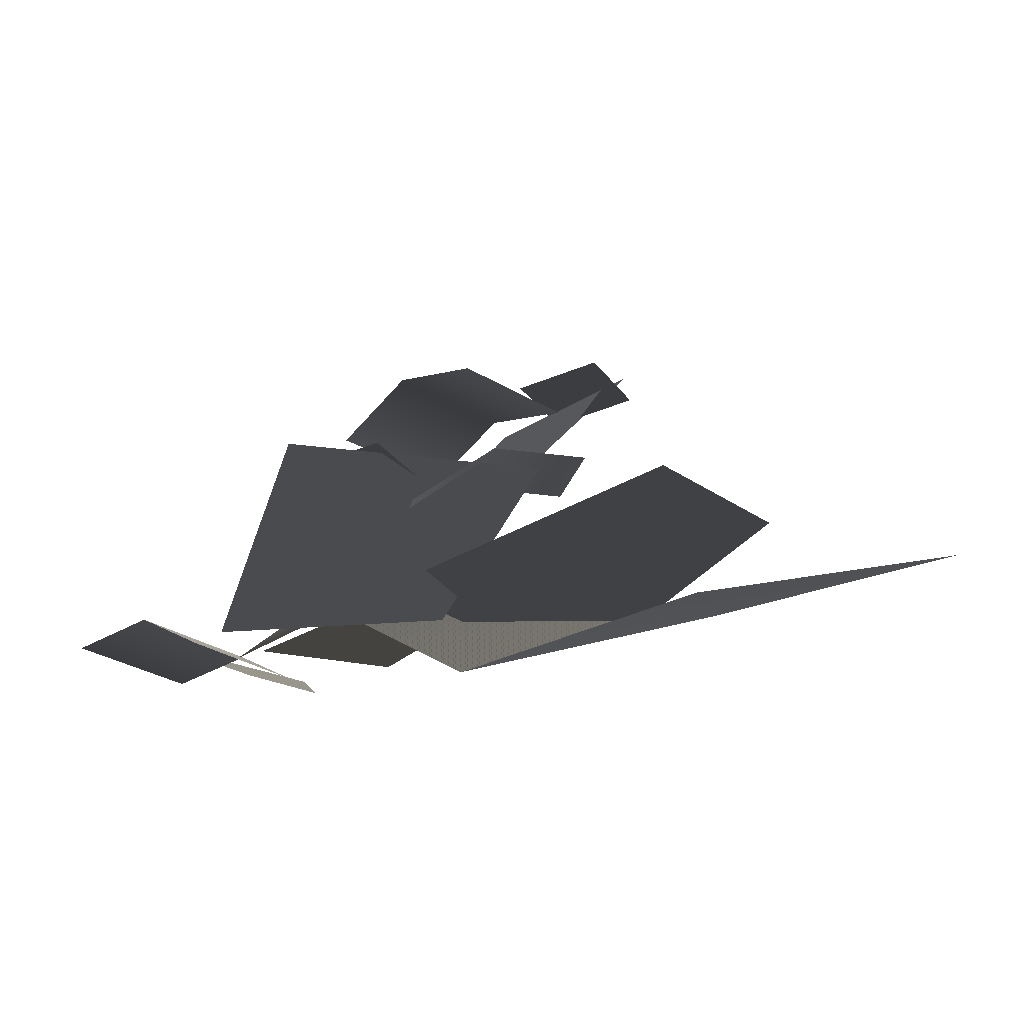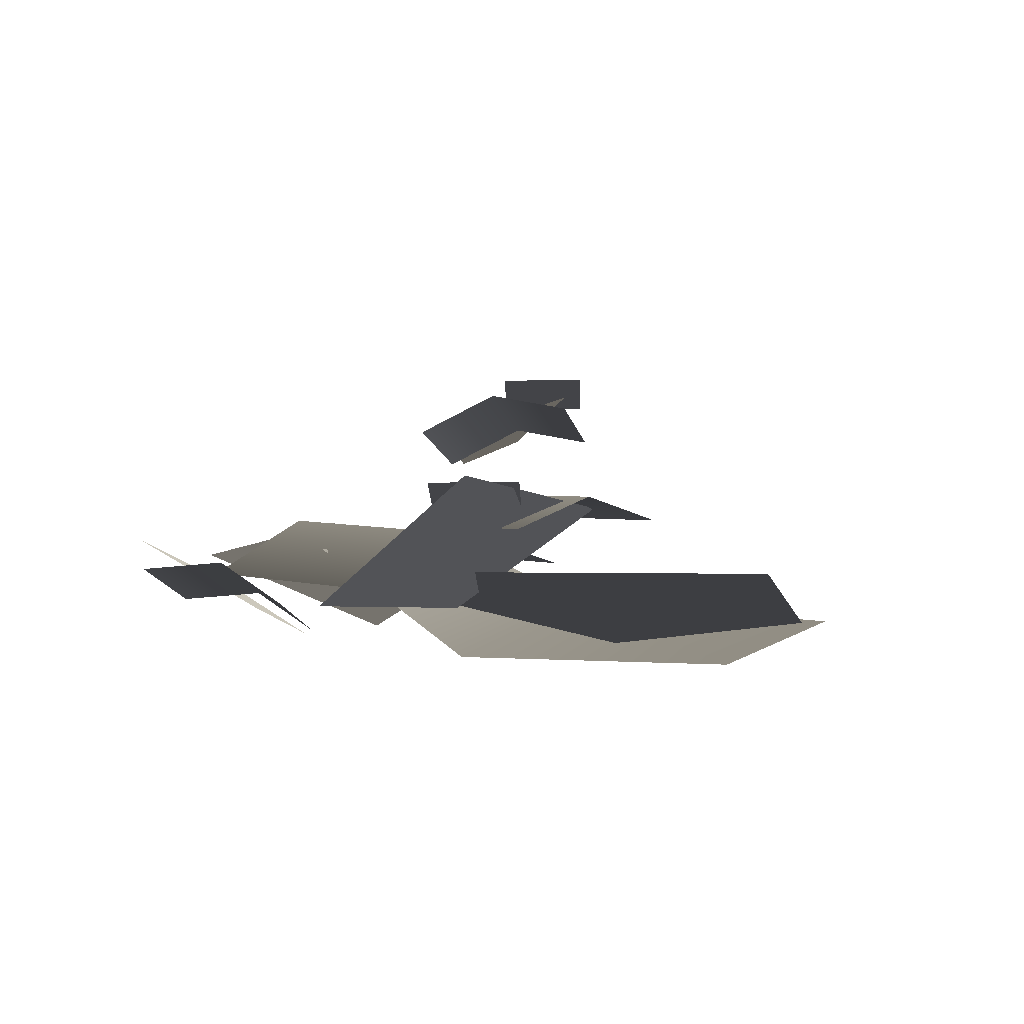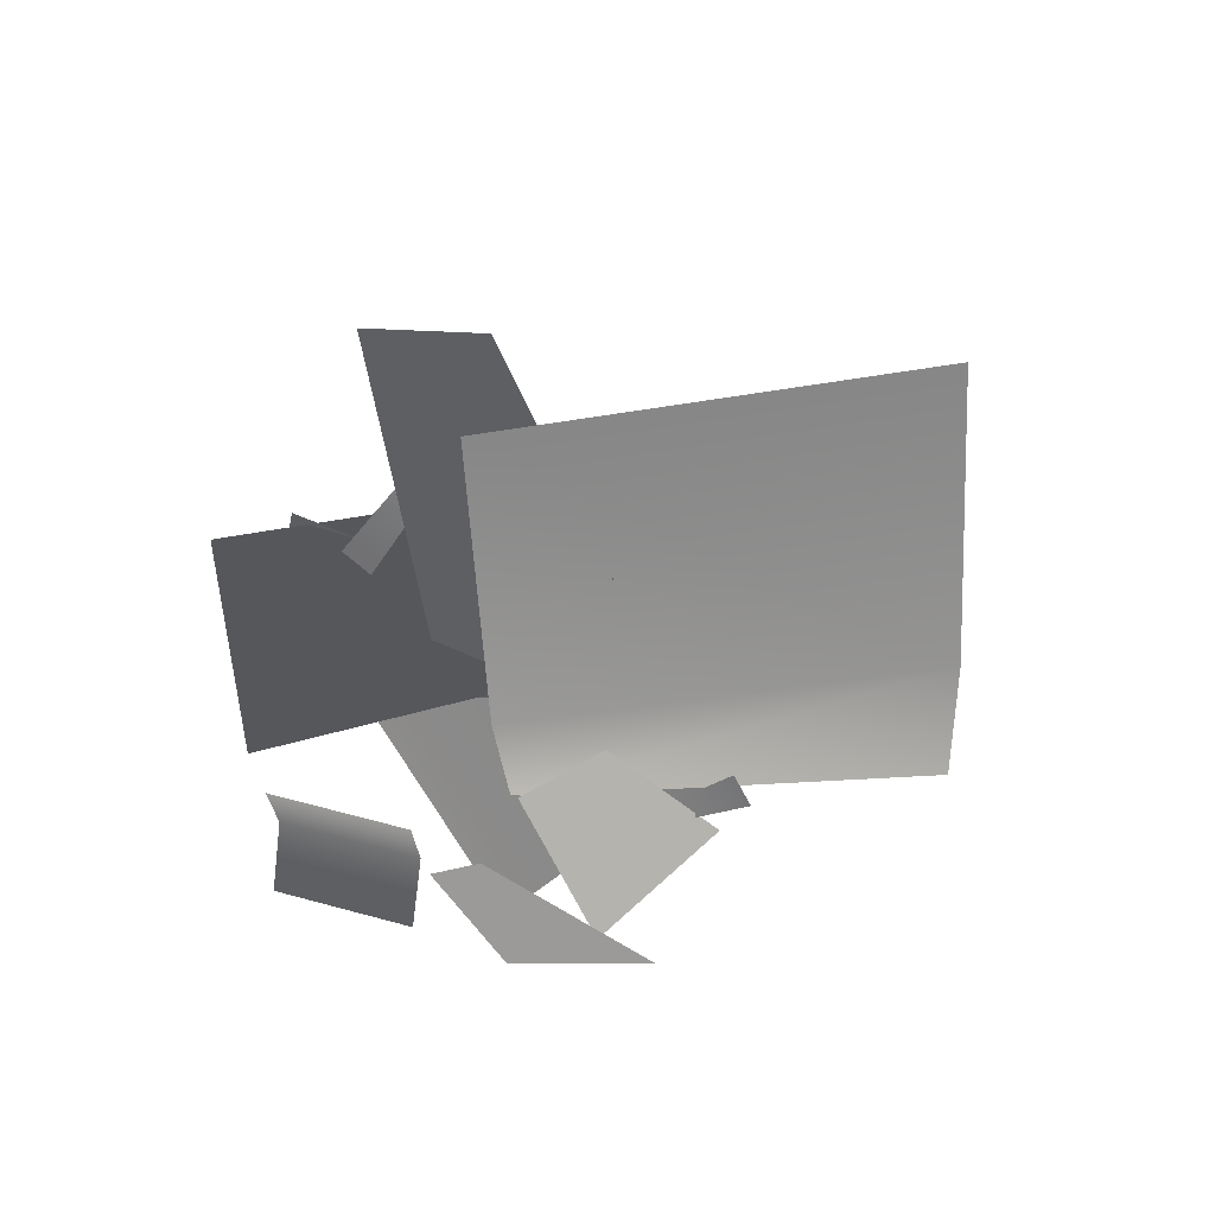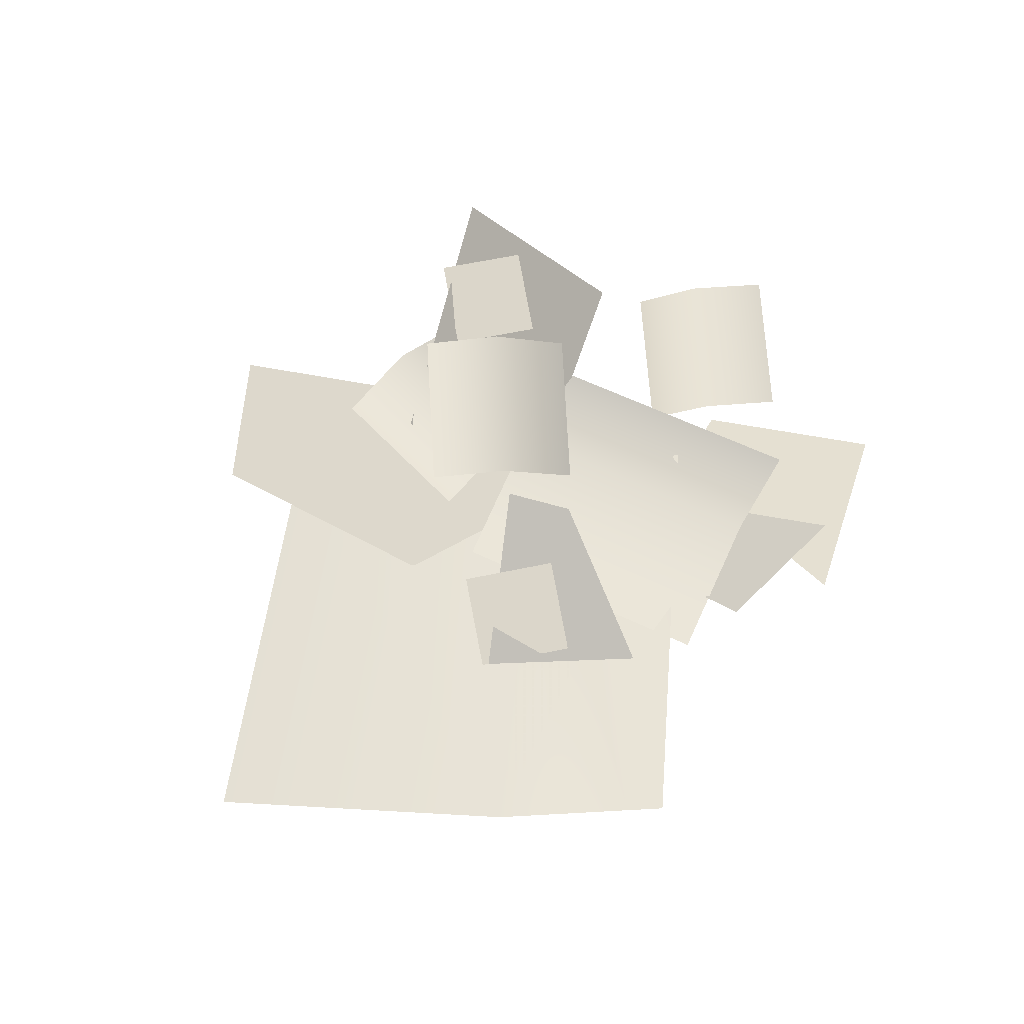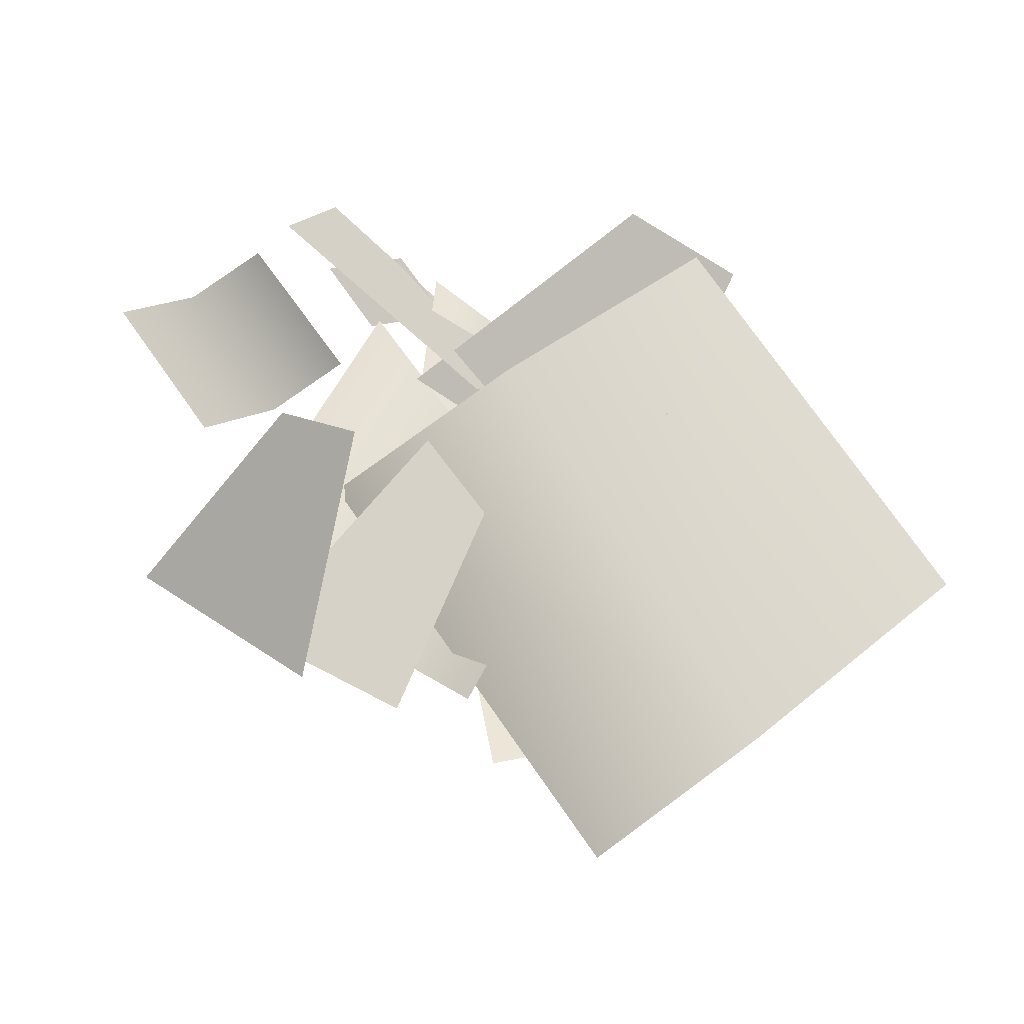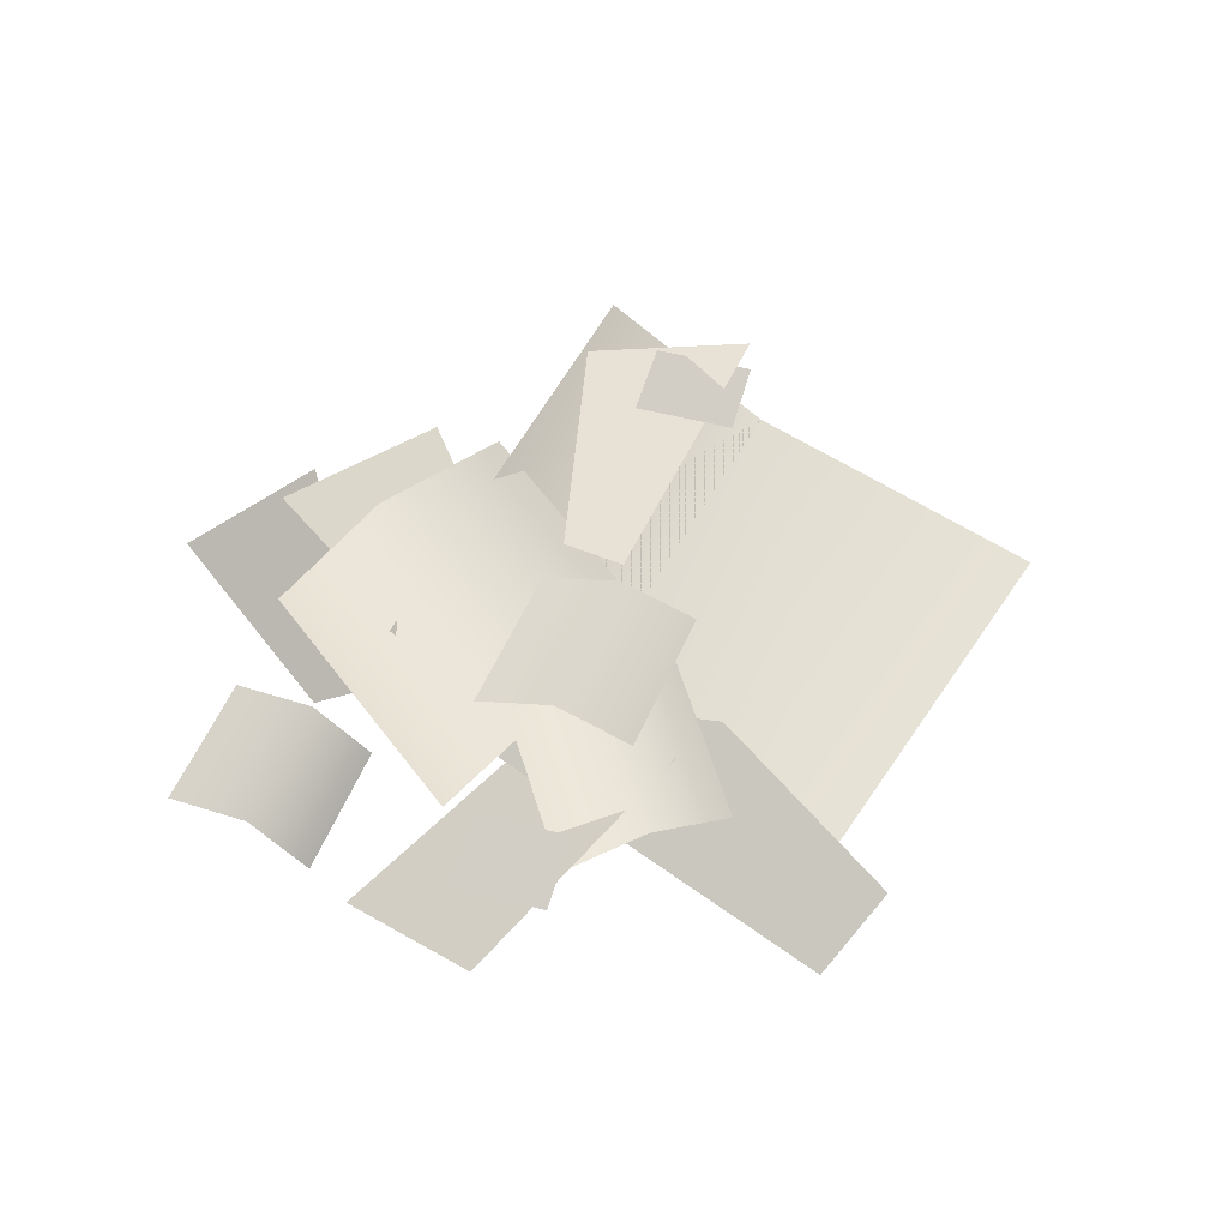
<metadata>
{"format":"obj","ext":"obj","renderer":"f3d","projection":"perspective","resolution":1024,"background":"white","views":[{"elev":79.3,"azim":-12.9,"up":"+Z"},{"elev":1.0,"azim":-23.1,"up":"+Y"},{"elev":-58.8,"azim":52.6,"up":"+Y"},{"elev":65.4,"azim":143.2,"up":"+Y"},{"elev":-25.8,"azim":-28.2,"up":"+Z"},{"elev":64.3,"azim":-10.9,"up":"+Y"}]}
</metadata>
<code>
v -2.089 0.3437 0.9846
v -1.152 0.2738 0.3468
v -0.5818 0.7819 0.7624
v -1.607 0.9459 1.588
v -2.089 0.3437 0.9846
v -1.607 0.9459 1.588
v -0.5818 0.7819 0.7624
v -1.152 0.2738 0.3468
v -1.471 0.7624 0.8465
v -1.089 0.7677 1.023
v -1.255 0.9178 1.38
v -1.638 0.9124 1.203
v -1.471 0.7624 0.8465
v -1.638 0.9124 1.203
v -1.255 0.9178 1.38
v -1.089 0.7677 1.023
v -0.6165 1.124 -1.104
v 0.04511 1.463 -0.8024
v -0.6651 1.126 -0.01924
v -0.8897 1.008 -0.2276
v -0.8897 1.008 -0.2276
v -0.6651 1.126 -0.01924
v 0.04511 1.463 -0.8024
v -0.6165 1.124 -1.104
v -1.014 1.005 -0.07924
v -0.7022 1.184 0.07997
v -1.09 1.339 0.6638
v -1.401 1.16 0.5046
v -0.7973 1.274 0.875
v -0.4099 1.119 0.2912
v -1.014 1.005 -0.07924
v -1.401 1.16 0.5046
v -1.09 1.339 0.6638
v -0.7022 1.184 0.07997
v -0.7973 1.274 0.875
v -0.4099 1.119 0.2912
v -0.4771 0.4782 0.0667
v -1.074 0.6457 0.3803
v -1.652 0.6994 -0.7483
v -1.054 0.5319 -1.062
v -2.182 0.4321 -0.4895
v -1.605 0.3784 0.639
v -0.4771 0.4782 0.0667
v -1.054 0.5319 -1.062
v -1.652 0.6994 -0.7483
v -1.074 0.6457 0.3803
v -2.182 0.4321 -0.4895
v -1.605 0.3784 0.639
v -1.259 0.6933 0.3804
v -0.8656 0.8446 0.3322
v -0.7714 0.8445 1.101
v -1.165 0.6931 1.149
v -0.3966 0.7259 1.055
v -0.4909 0.726 0.2862
v -1.259 0.6933 0.3804
v -1.165 0.6931 1.149
v -0.7714 0.8445 1.101
v -0.8656 0.8446 0.3322
v -0.3966 0.7259 1.055
v -0.4909 0.726 0.2862
v -1.369 0.4645 0.4384
v -1.061 0.2716 0.1626
v -0.153 0.4897 1.737
v -0.2603 0.06636 0.3439
v 0.264 0.2247 1.352
v 0.264 0.2247 1.352
v -1.061 0.2716 0.1626
v -1.369 0.4645 0.4384
v -0.153 0.4897 1.737
v -0.2603 0.06636 0.3439
v -2.542 0.6146 -0.7541
v -1.928 0.337 -1.189
v -1.818 0.1321 -0.104
v -2.1 0.2745 -0.01534
v -2.1 0.2745 -0.01534
v -1.818 0.1321 -0.104
v -1.928 0.337 -1.189
v -2.542 0.6146 -0.7541
v -2.432 0.3221 -0.1498
v -2.105 0.3547 0.03773
v -2.45 0.5364 0.6065
v -2.777 0.5038 0.419
v -2.225 0.3503 0.8028
v -1.88 0.1686 0.234
v -2.432 0.3221 -0.1498
v -2.777 0.5038 0.419
v -2.45 0.5364 0.6065
v -2.105 0.3547 0.03773
v -2.225 0.3503 0.8028
v -1.88 0.1686 0.234
v -1.124 0.0226 0.3339
v 0.2375 0.1878 -1.138
v -1.704 0.563 -0.1704
v -0.3882 0.563 -1.682
v -0.08868 0.0226 1.235
v -1.124 0.0226 0.3339
v 0.2375 0.1878 -1.138
v 1.347 0.1015 -0.172
v -1.704 0.563 -0.1704
v -0.3882 0.563 -1.682
v -0.3388 1.328 -0.9267
v 0.04372 1.334 -0.7503
v -0.1229 1.484 -0.3936
v -0.5054 1.478 -0.57
v -0.3388 1.328 -0.9267
v -0.5054 1.478 -0.57
v -0.1229 1.484 -0.3936
v 0.04372 1.334 -0.7503
v -2.091 0.5111 -0.9648
v -1.331 0.677 -1.108
v -1.09 0.3122 -0.2511
v -1.45 0.1668 -0.03896
v -2.091 0.5111 -0.9648
v -1.45 0.1668 -0.03896
v -1.09 0.3122 -0.2511
v -1.331 0.677 -1.108
g alpha_1396_323
f 1 3 2
f 1 4 3
f 5 7 6
f 5 8 7
f 9 11 10
f 9 12 11
f 13 15 14
f 13 16 15
f 17 19 18
f 17 20 19
f 21 23 22
f 21 24 23
f 25 27 26
f 25 27 26
f 25 28 27
f 25 28 27
f 26 27 29
f 26 27 29
f 26 29 30
f 26 29 30
f 31 33 32
f 31 33 32
f 31 34 33
f 31 34 33
f 34 35 33
f 34 35 33
f 34 36 35
f 34 36 35
f 37 39 38
f 37 40 39
f 38 39 41
f 38 41 42
f 43 45 44
f 43 46 45
f 46 47 45
f 46 48 47
f 49 51 50
f 49 52 51
f 50 51 53
f 50 53 54
f 55 57 56
f 55 58 57
f 58 59 57
f 58 60 59
f 61 63 62
f 64 62 63
f 64 63 65
f 66 68 67
f 66 69 68
f 66 67 70
f 71 73 72
f 71 74 73
f 75 77 76
f 75 78 77
f 79 81 80
f 79 82 81
f 80 81 83
f 80 83 84
f 85 87 86
f 85 88 87
f 88 89 87
f 88 90 89
f 91 93 92
f 92 93 94
f 95 97 96
f 95 98 97
f 96 97 99
f 99 97 100
f 101 103 102
f 101 104 103
f 105 107 106
f 105 108 107
f 109 111 110
f 109 112 111
f 113 115 114
f 113 116 115

</code>
